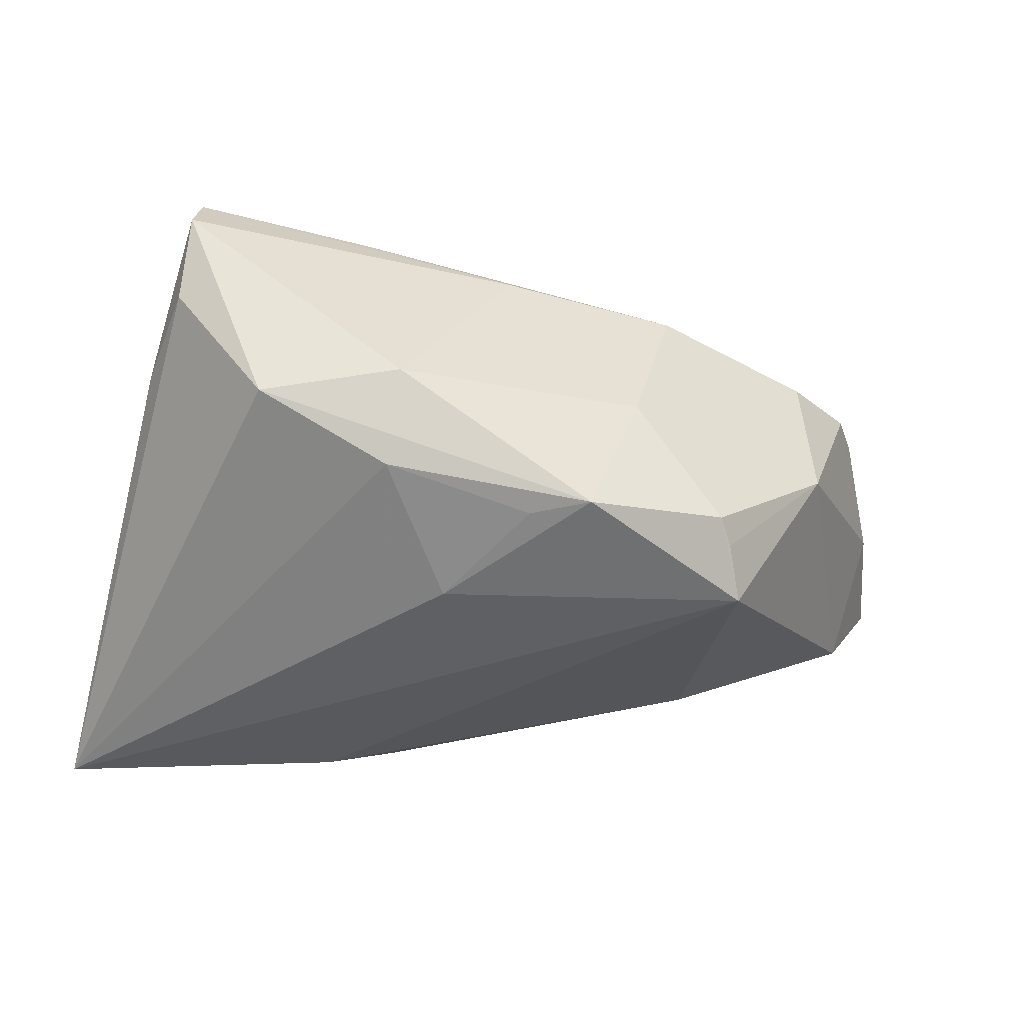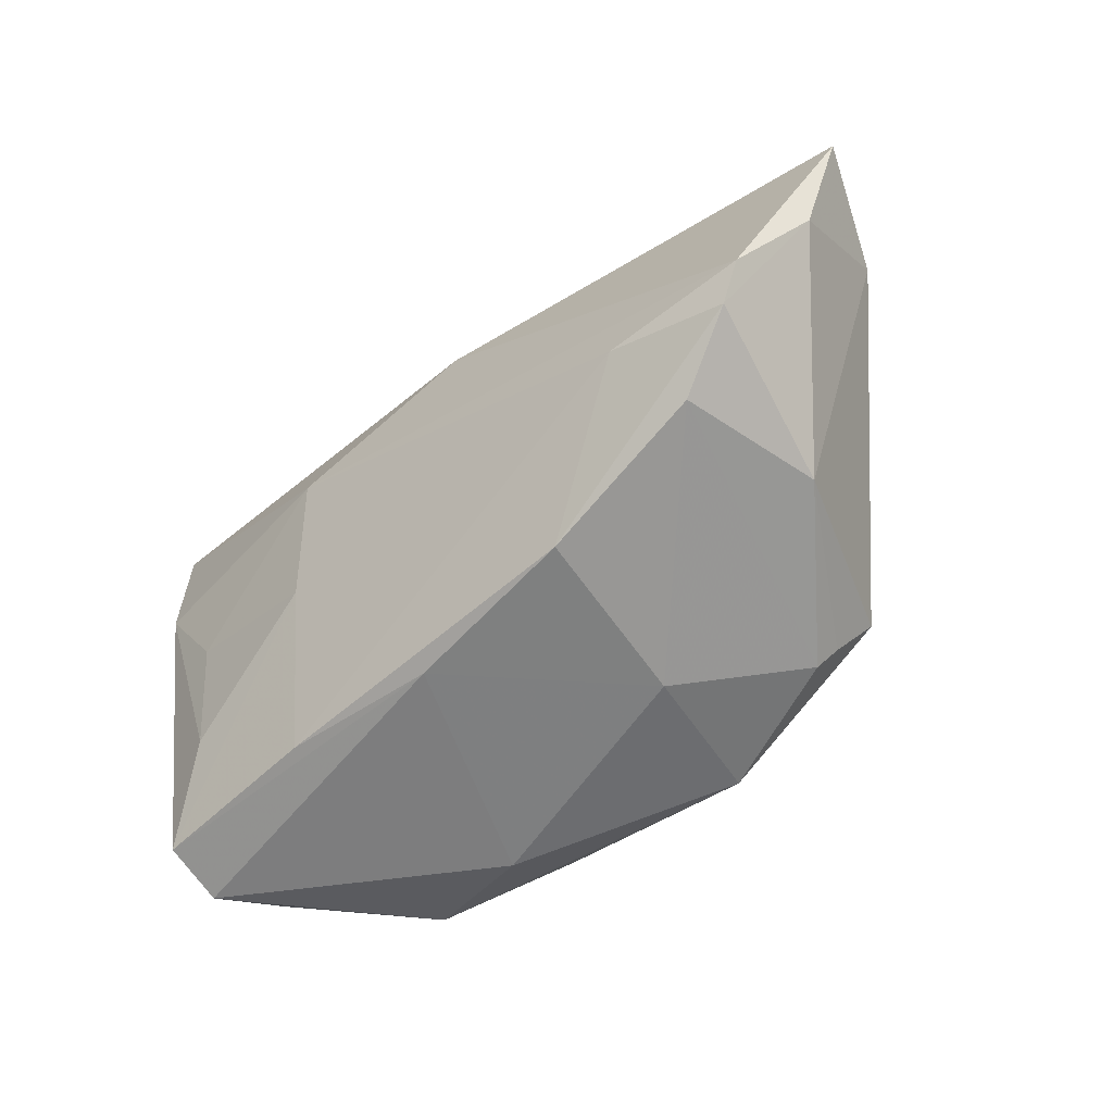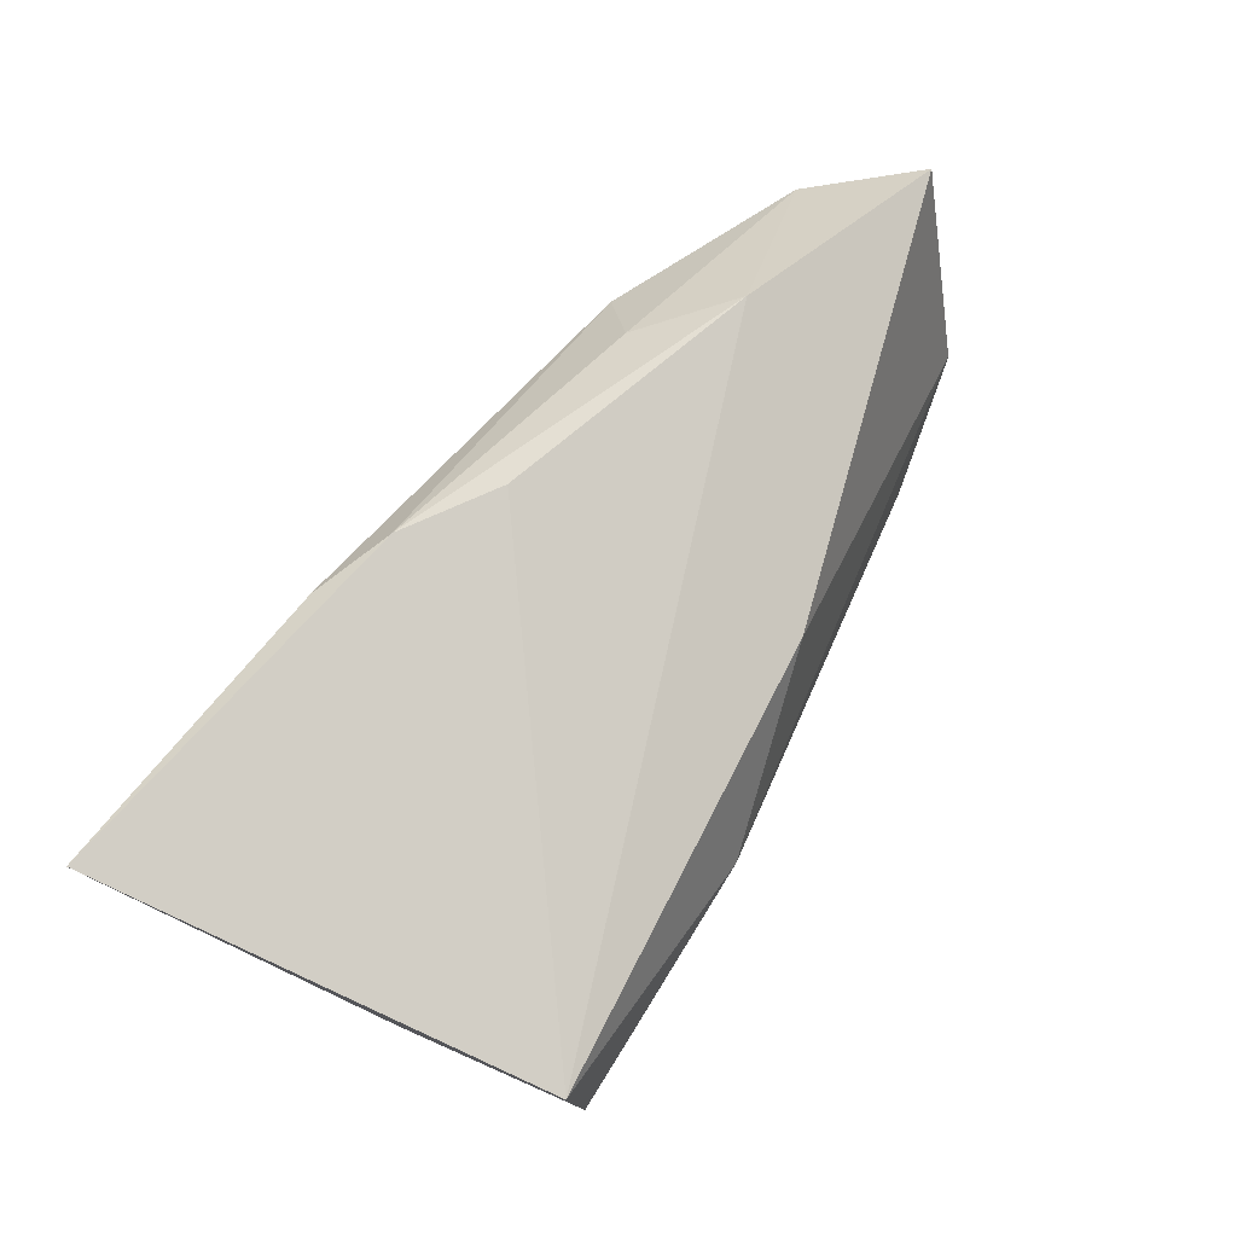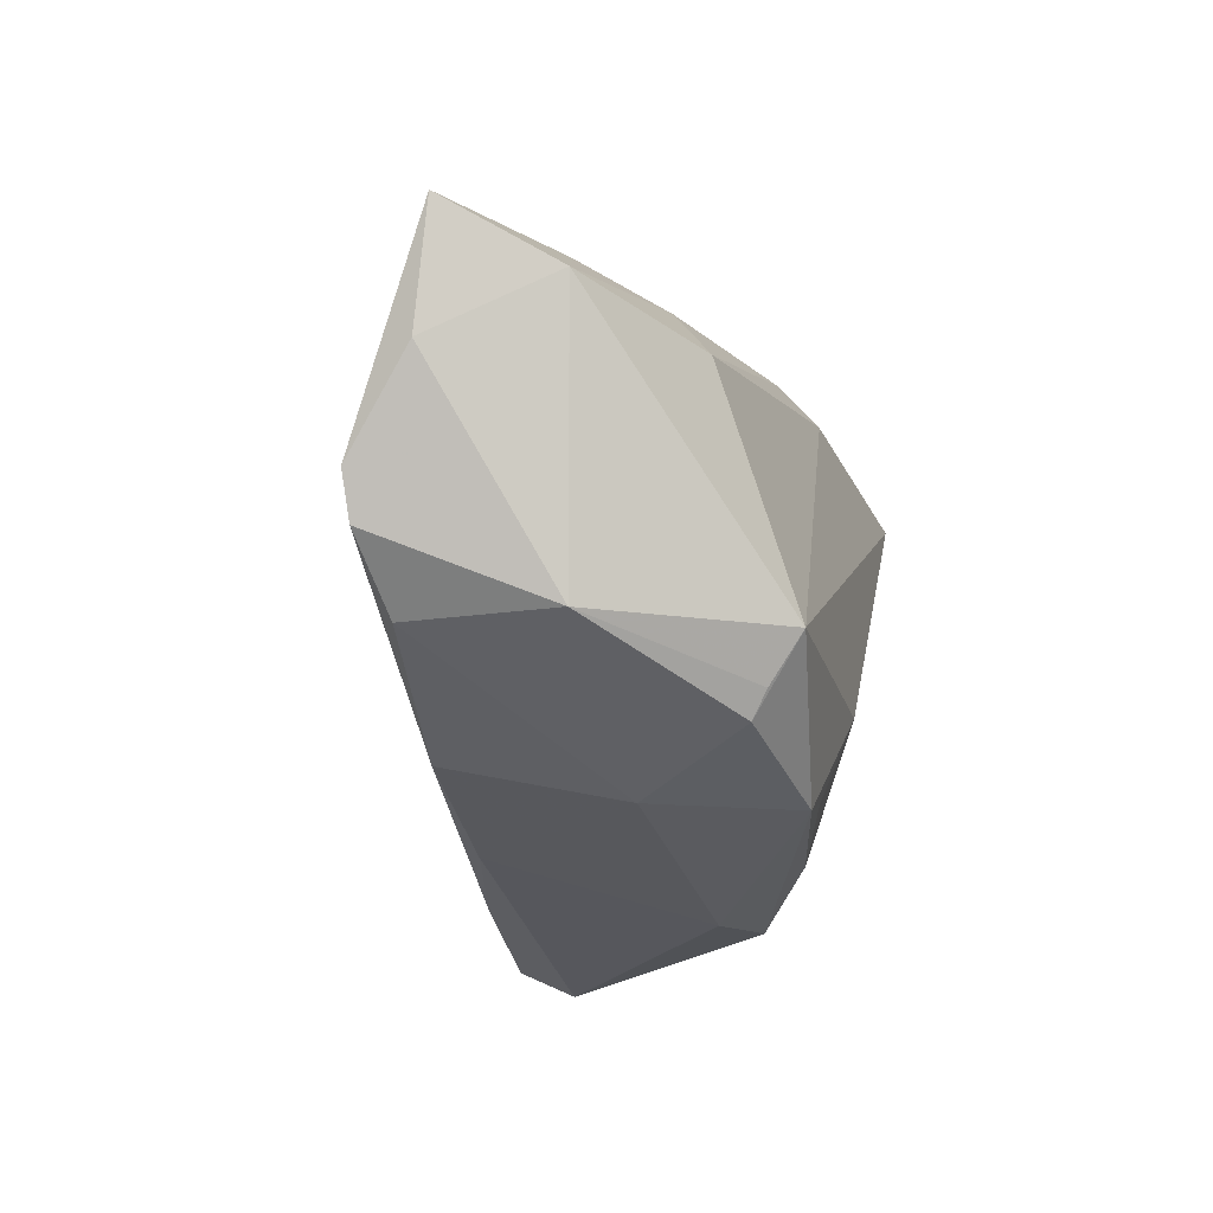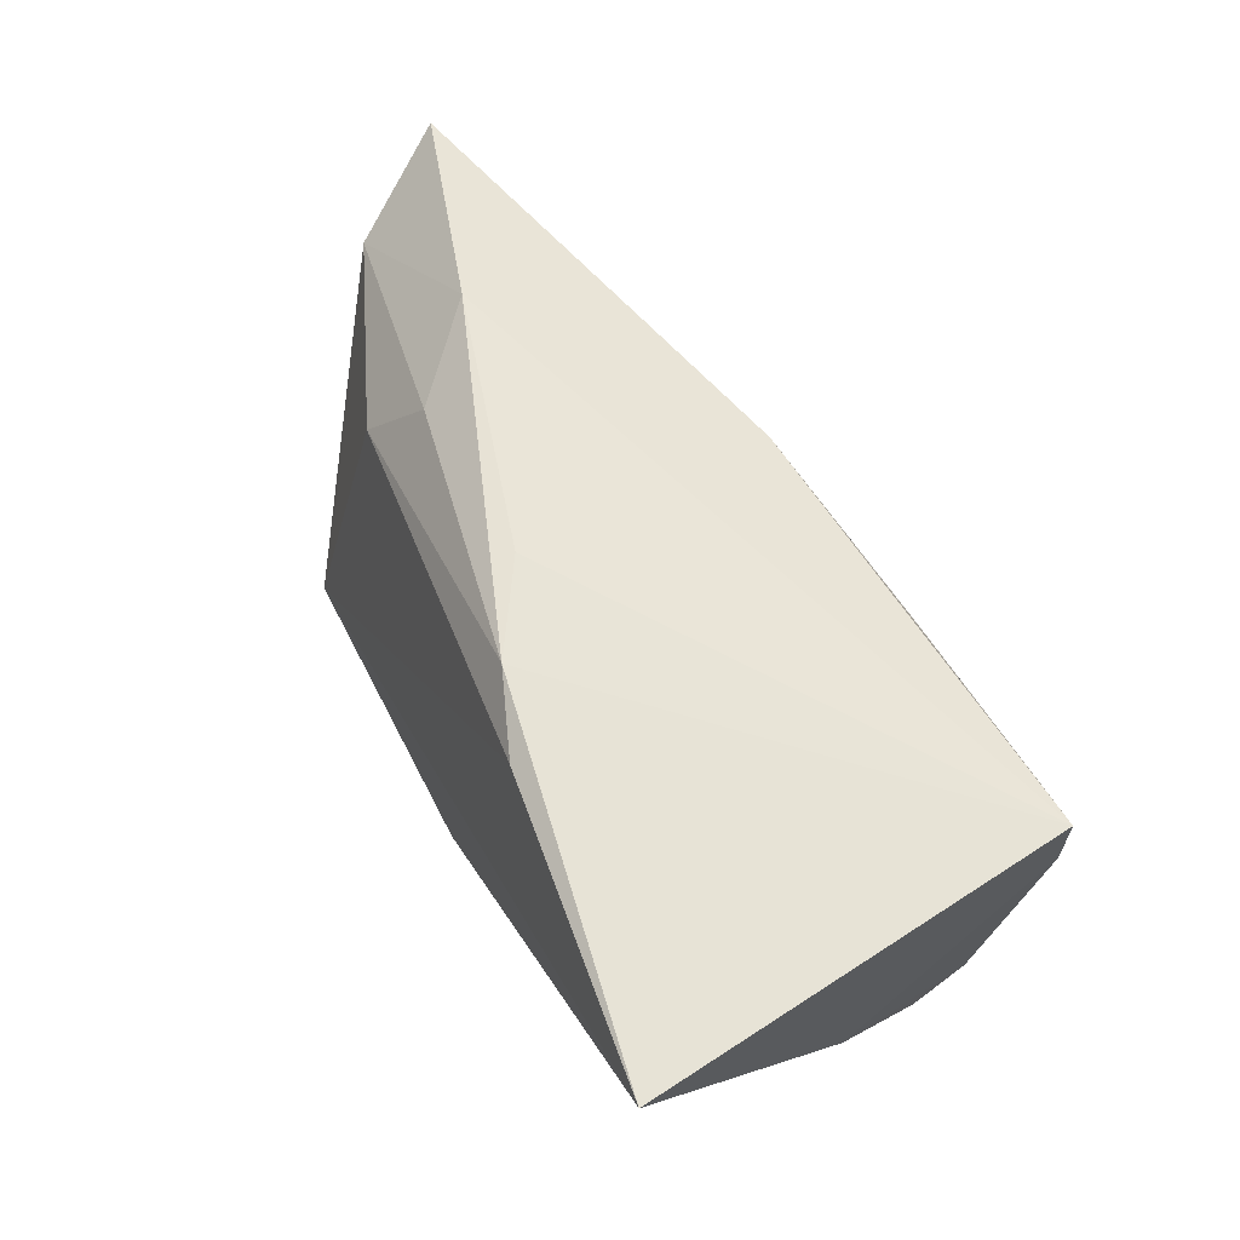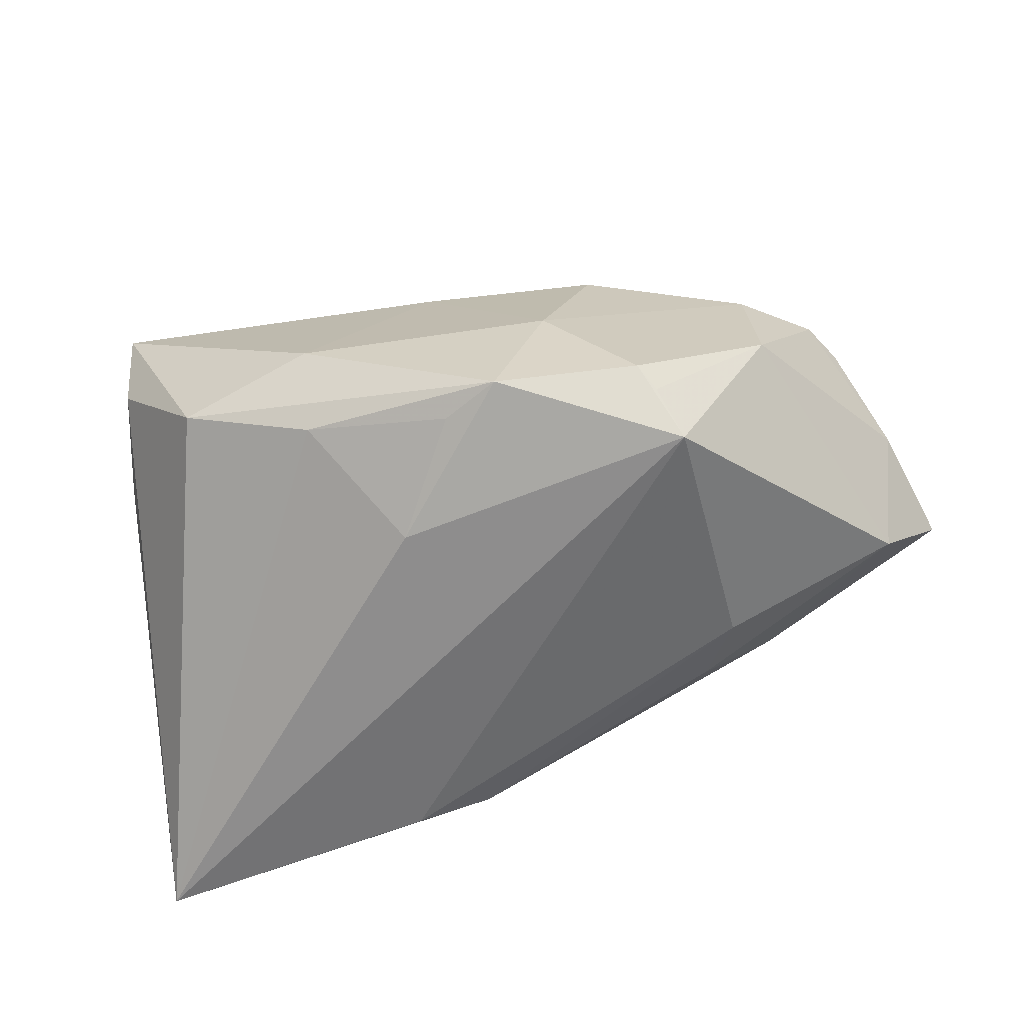
<metadata>
{"format":"obj","ext":"obj","renderer":"f3d","projection":"perspective","resolution":1024,"background":"white","views":[{"elev":-42.8,"azim":-8.7,"up":"+Z"},{"elev":-48.7,"azim":50.5,"up":"+Y"},{"elev":74.9,"azim":-57.5,"up":"+Y"},{"elev":-24.0,"azim":103.2,"up":"+Y"},{"elev":65.9,"azim":-116.7,"up":"+Y"},{"elev":-64.7,"azim":15.1,"up":"+Z"}]}
</metadata>
<code>
v 0.01347 -0.02893 -0.02258
v -0.01574 -0.02821 0.02114
v 0.01228 0.01888 0.02101
v -0.03823 -0.02992 0.02319
v -0.03114 -0.01841 0.02557
v 0.03437 -0.01697 -0.02561
v -0.004093 0.03244 -0.01792
v 0.06133 0.005521 0.007751
v 0.05433 -0.01044 0.01572
v 0.0199 -0.02889 -0.005113
v -0.01089 -0.03354 -0.007897
v 0.02569 -0.02508 0.01571
v 0.03237 -0.02225 -0.02128
v 0.0399 -0.007198 0.01951
v 0.02907 0.02423 -0.0115
v -0.03902 -0.03329 0.01623
v -0.04008 0.008826 0.02756
v 0.03423 0.01555 -0.01667
v 0.003514 -0.02809 0.01677
v -0.03077 -0.003701 0.0269
v 0.05728 0.01388 -0.006848
v 0.04672 -0.01784 -0.004263
v 0.04581 -0.01736 0.01385
v 0.006409 -0.02573 -0.02254
v -0.04243 -0.01664 0.003218
v -0.02785 -0.02986 -0.01042
v -0.04088 0.0225 0.02611
v -0.01153 -0.02703 -0.01806
v -0.01005 0.009581 0.02722
v -0.03943 -0.0289 0.005933
v -0.01339 0.03111 -0.02156
v 0.05703 -0.005338 0.01591
v 0.006663 0.03113 -0.01133
v -0.01129 -0.008374 0.0262
v 0.03075 -0.02512 -0.01928
v -0.04858 0.03244 -0.02561
v 0.06472 0.01981 0.00544
v -0.002509 -0.0127 -0.02561
v 0.03849 0.02693 -0.002483
f 27 36 25
f 39 33 27
f 27 3 39
f 39 3 37
f 7 36 27
f 27 33 7
f 33 39 7
f 27 25 17
f 14 9 32
f 37 3 32
f 32 8 37
f 9 8 32
f 31 6 36
f 36 7 31
f 21 39 37
f 37 8 21
f 22 13 6
f 22 8 9
f 6 21 22
f 22 21 8
f 36 6 38
f 30 25 36
f 36 26 30
f 16 25 30
f 30 26 16
f 1 38 6
f 14 32 29
f 29 32 3
f 29 3 27
f 27 17 29
f 5 17 4
f 4 25 16
f 4 17 25
f 15 7 39
f 39 21 15
f 6 13 35
f 35 1 6
f 13 22 35
f 28 1 26
f 28 26 36
f 36 38 28
f 16 26 11
f 26 1 11
f 20 17 5
f 20 29 17
f 18 31 7
f 7 15 18
f 6 31 18
f 18 21 6
f 18 15 21
f 38 1 24
f 24 28 38
f 1 28 24
f 1 35 10
f 10 11 1
f 34 20 5
f 29 20 34
f 14 29 34
f 34 2 14
f 5 4 34
f 34 4 2
f 23 35 22
f 23 10 35
f 23 22 9
f 10 23 12
f 12 23 9
f 12 9 14
f 14 2 12
f 11 10 19
f 10 12 19
f 16 11 19
f 19 12 2
f 19 4 16
f 2 4 19

</code>
